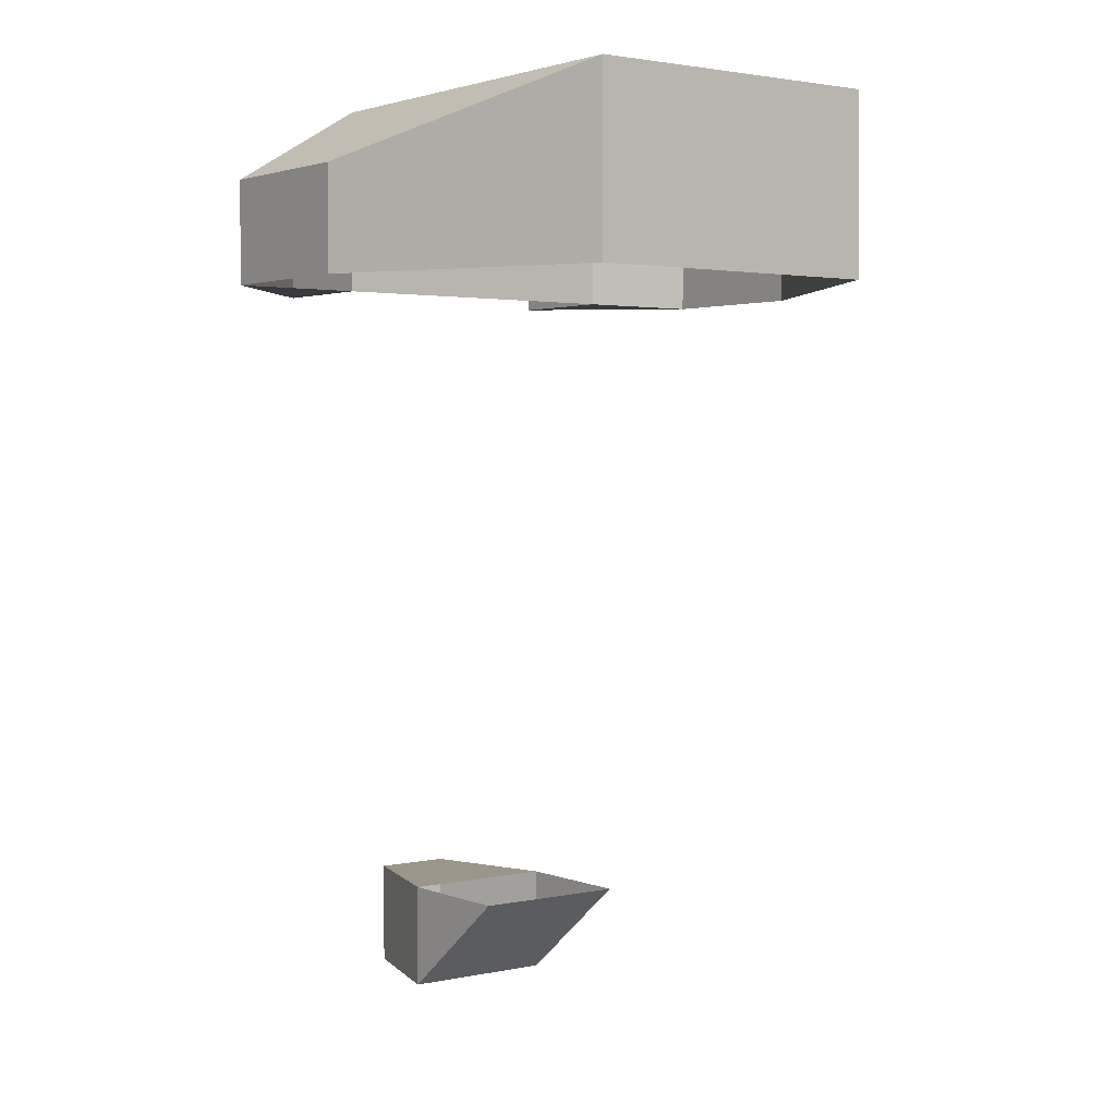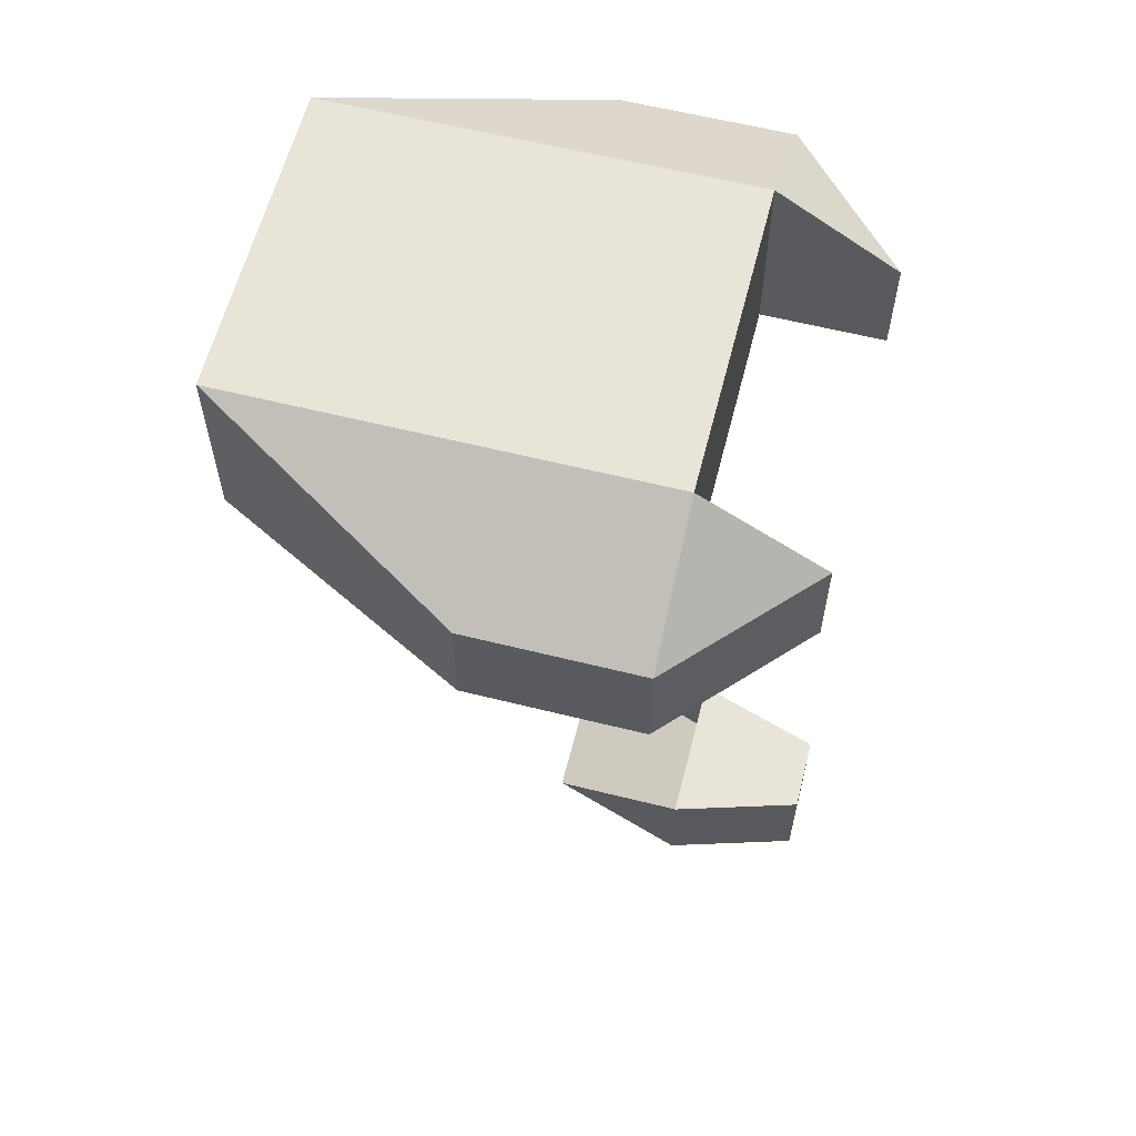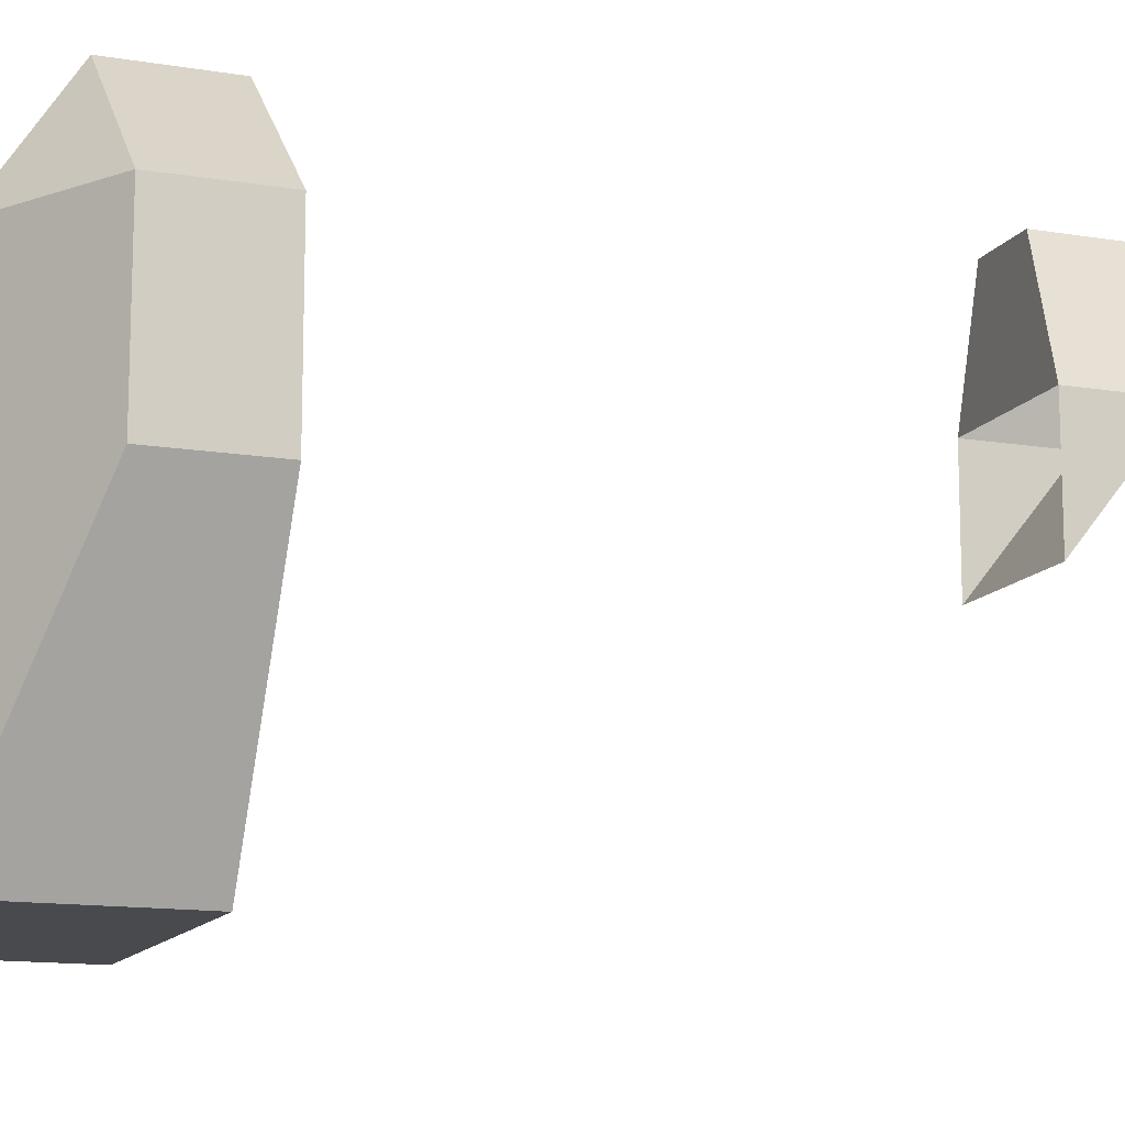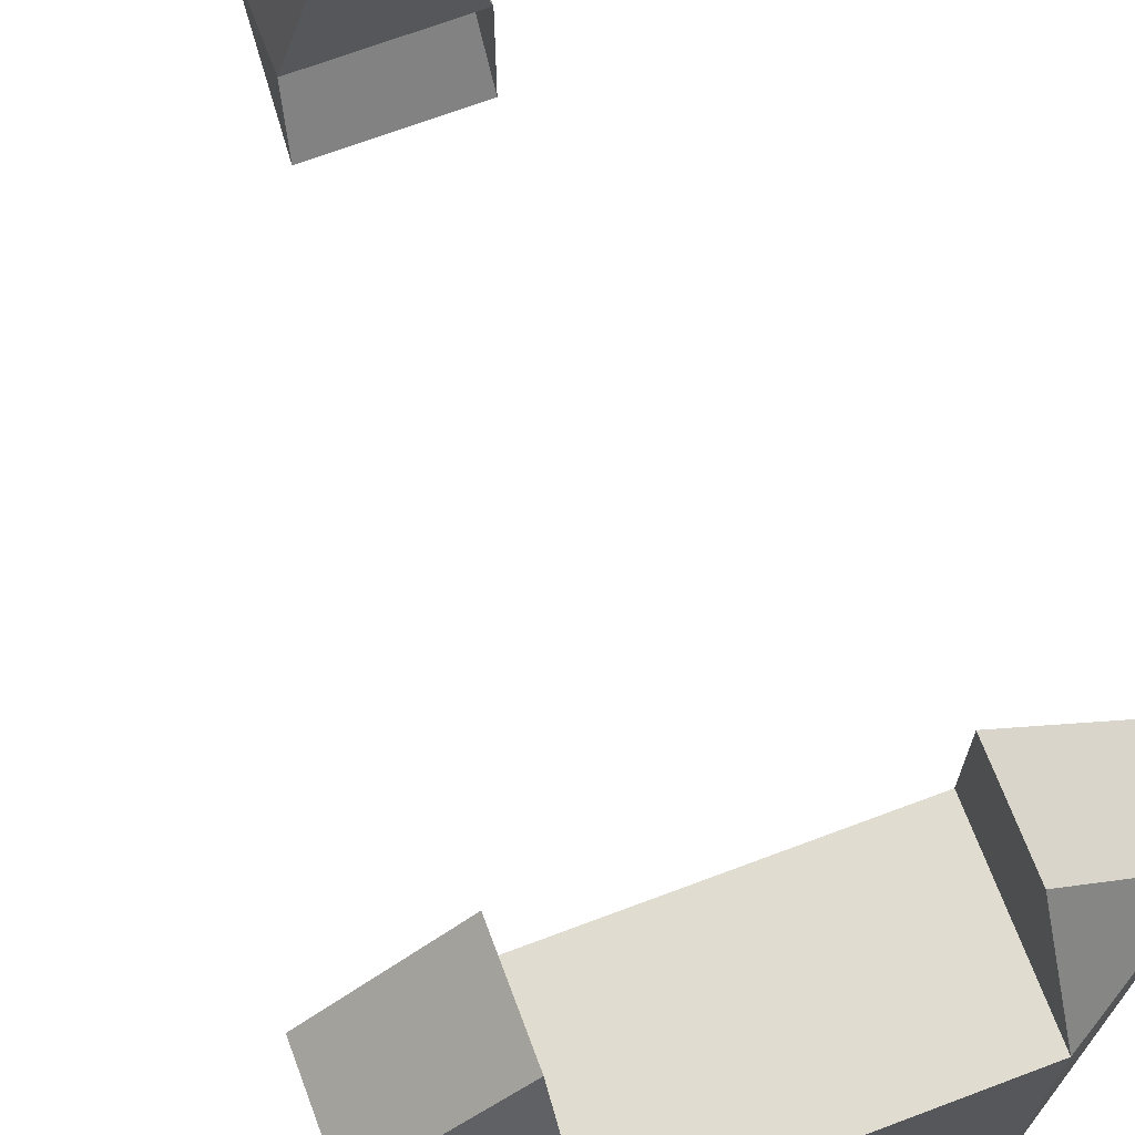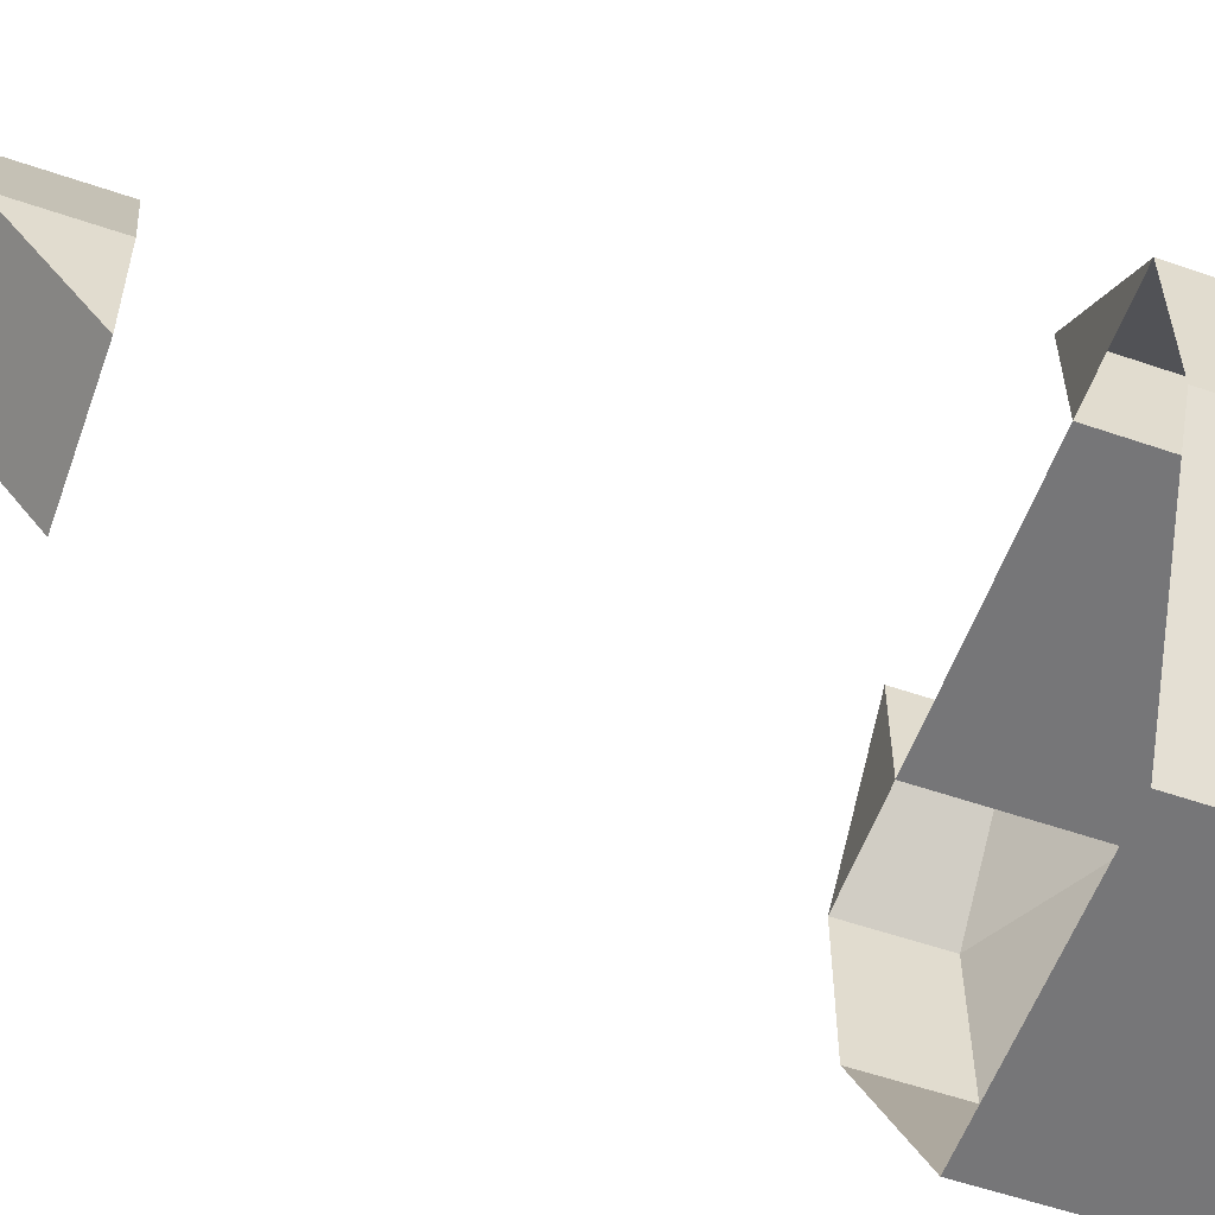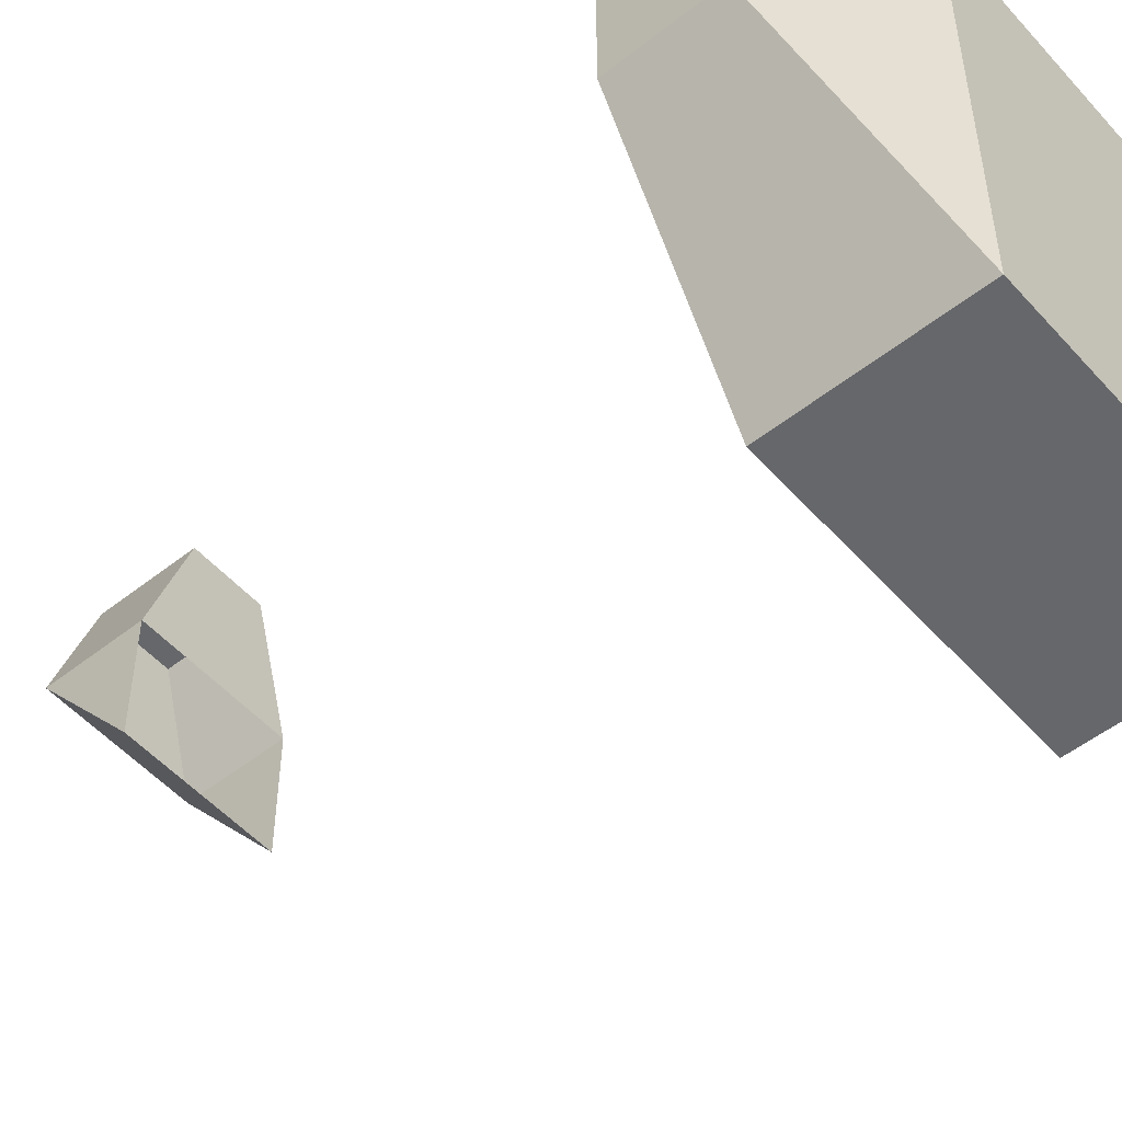
<metadata>
{"format":"obj","ext":"obj","renderer":"f3d","projection":"perspective","resolution":1024,"background":"white","views":[{"elev":2.3,"azim":-37.0,"up":"+Z"},{"elev":60.7,"azim":104.3,"up":"+Z"},{"elev":-13.1,"azim":69.1,"up":"+Y"},{"elev":69.6,"azim":-20.6,"up":"+Y"},{"elev":-56.9,"azim":-109.7,"up":"+Y"},{"elev":-52.1,"azim":-49.6,"up":"+Y"}]}
</metadata>
<code>
g Mesh1 Model
v -0.3005 0.4 0.7
v -0.3005 0.63 0.9
v -0.3005 0.4 1.05
f 1 2 3
v -0.3005 0.63 0.7
f 2 1 4
v -0.5505 0.4 0.7
f 4 1 5
f 5 2 4
v -0.5505 0.4 0.9
f 2 5 6
v -0.5505 0.08 0.9
f 5 7 6
v -0.5505 0.08 0.7
f 7 5 8
v -0.3005 -0.4 0.7
f 9 7 8
v -0.3005 -0.4 1.05
f 7 9 10
v 0.3005 -0.4 0.7
f 11 10 9
v 0.3005 -0.4 1.05
f 10 11 12
v 0.5505 0.08 0.9
f 11 13 12
v 0.5505 0.08 0.7
f 13 11 14
v 0.5505 0.4 0.9
f 14 15 13
v 0.5505 0.4 0.7
f 15 14 16
v 0.3005 0.63 0.7
f 17 15 16
v 0.3005 0.63 0.9
f 15 17 18
v 0.3005 0.4 0.7
f 19 18 17
v 0.3005 0.4 1.05
f 18 19 20
f 1 20 19
f 20 1 3
f 10 20 3
f 20 10 12
f 13 20 12
f 20 13 15
f 18 20 15
f 3 7 10
f 7 3 6
f 2 6 3
f 17 16 19
g Mesh2 Model
v 0.075 0.65 -0.5
v -0.07125 0.65 -0.7
v -0.07125 0.65 -0.5
f 21 22 23
v 0.075 0.65 -0.7
f 22 21 24
v 0.15 0.4 -0.5
f 25 24 21
v 0.15 0.4 -0.7
f 24 25 26
v 0.15 0.15 -0.5
f 26 25 27
v -0.15 0.4 -0.7
f 27 28 26
v -0.15 0.15 -0.5
f 28 27 29
v -0.15 0.4 -0.5
f 28 29 30
f 30 22 28
f 22 30 23
f 30 21 23
f 21 30 25
f 22 26 28
f 26 22 24

</code>
